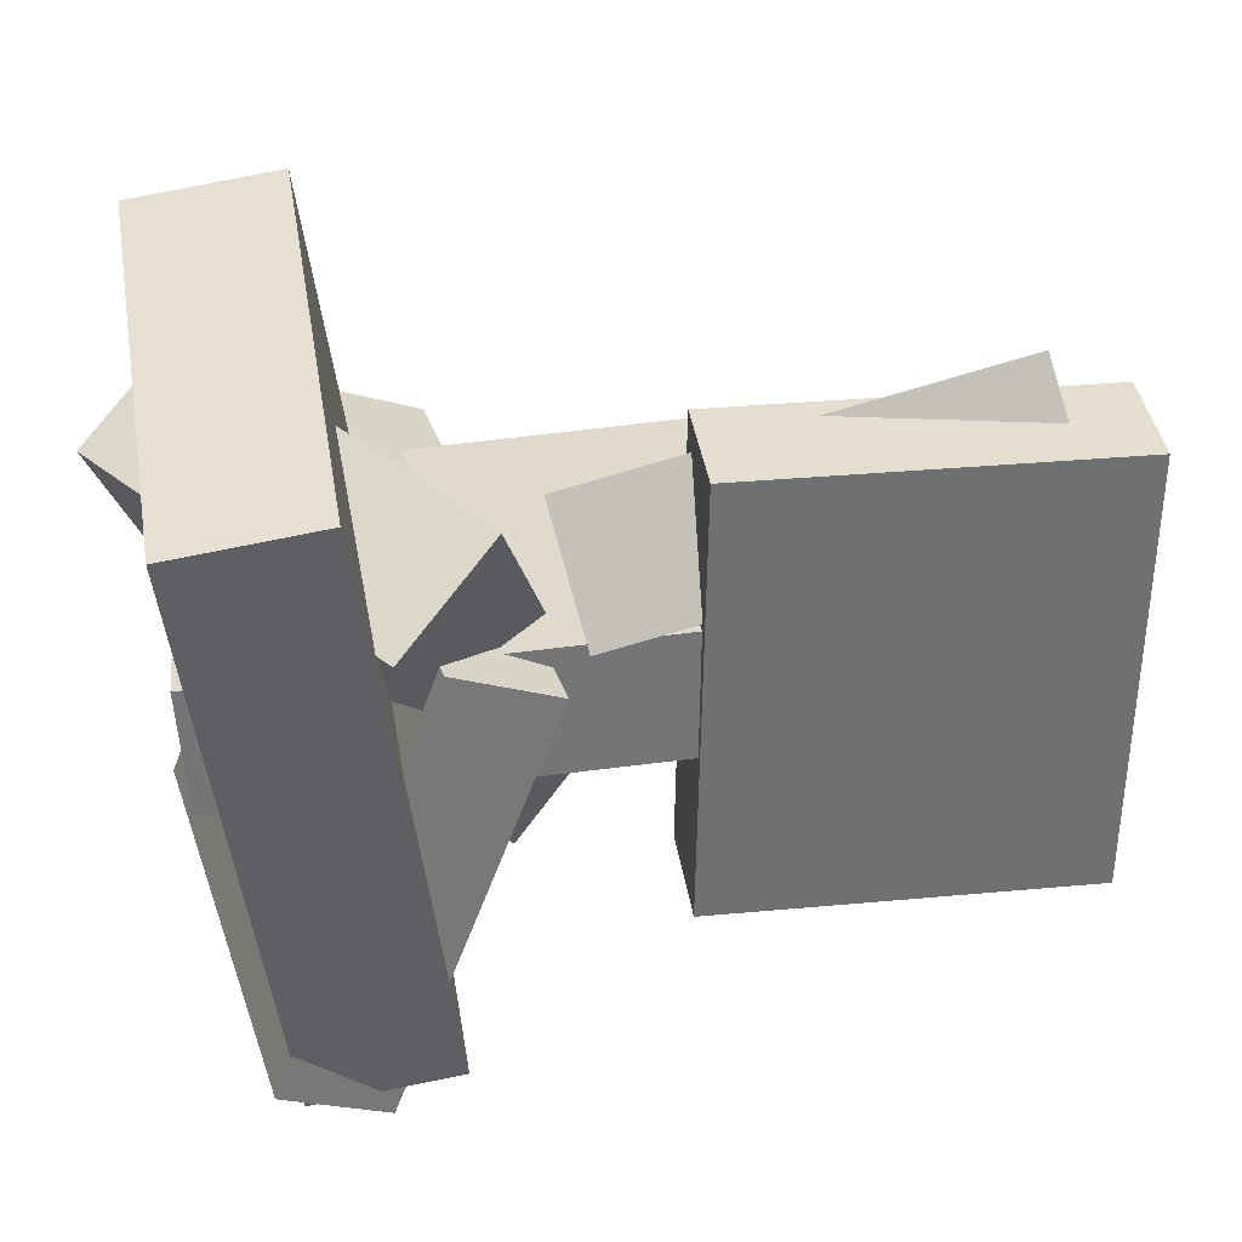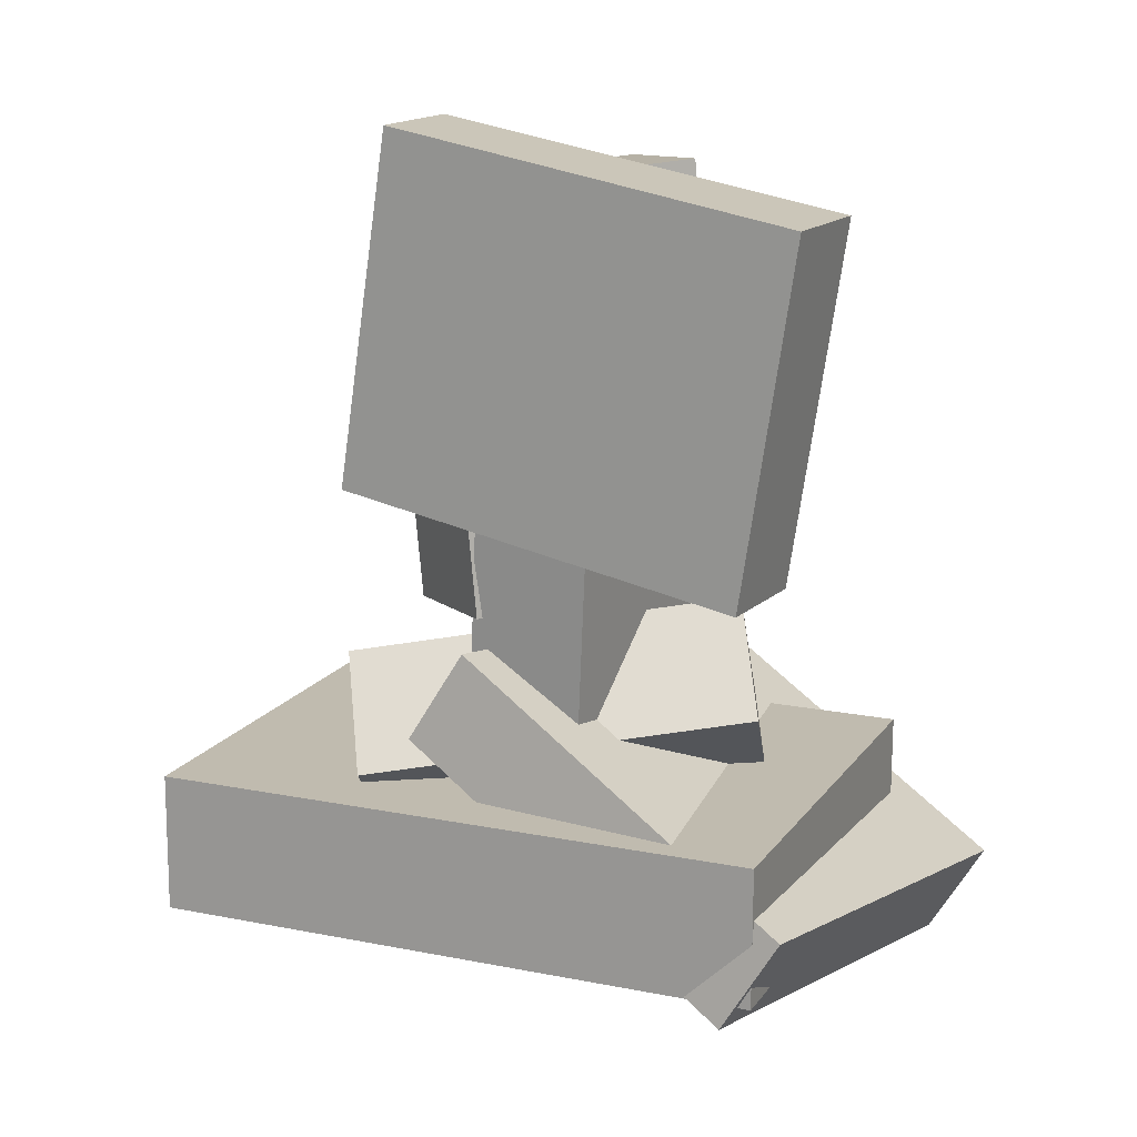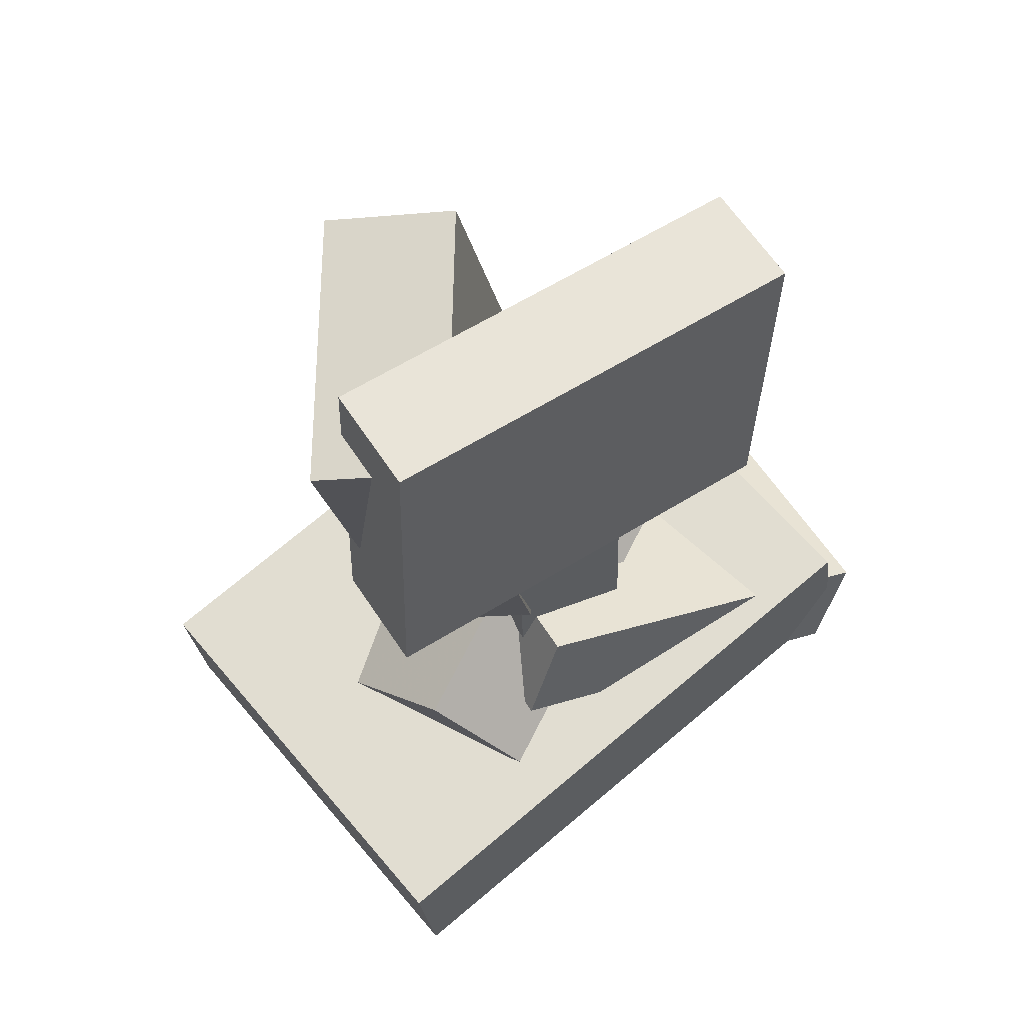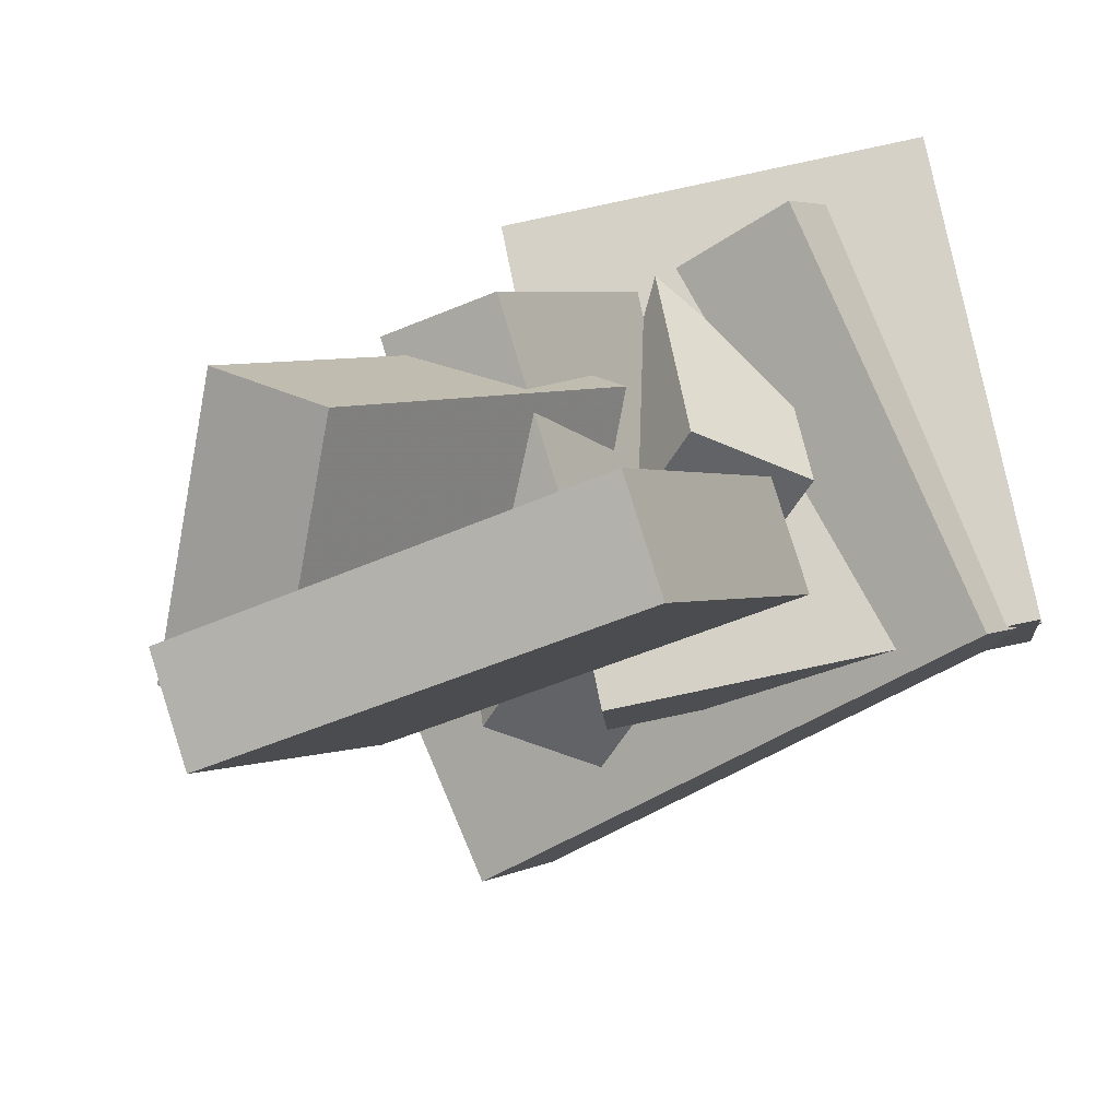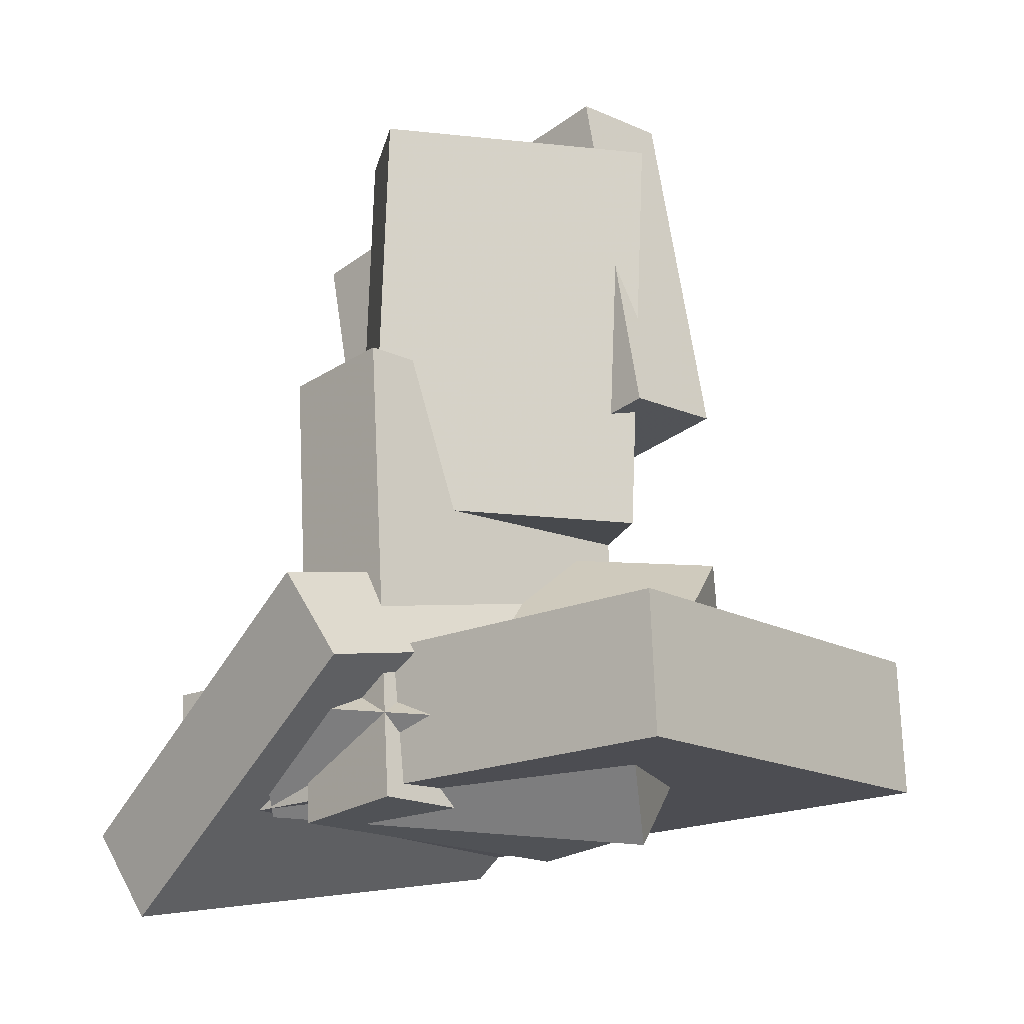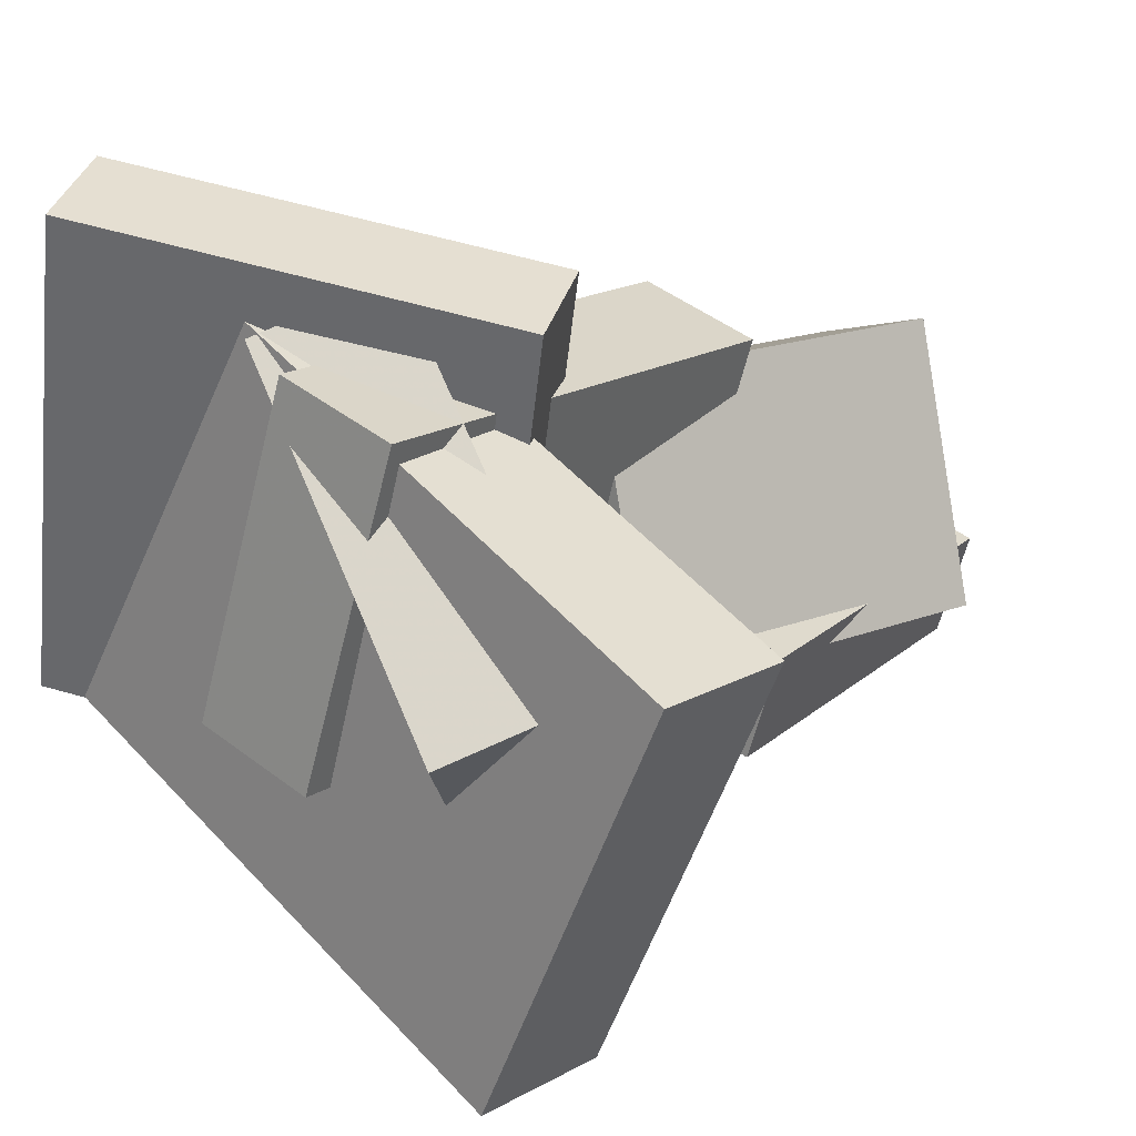
<metadata>
{"format":"obj","ext":"obj","renderer":"f3d","projection":"perspective","resolution":1024,"background":"white","views":[{"elev":-76.5,"azim":94.8,"up":"+Z"},{"elev":23.0,"azim":-127.9,"up":"+Y"},{"elev":68.8,"azim":169.6,"up":"+Y"},{"elev":9.0,"azim":-154.9,"up":"+Z"},{"elev":-23.3,"azim":68.2,"up":"+Y"},{"elev":12.3,"azim":37.7,"up":"+Z"}]}
</metadata>
<code>
v -0.1311 -0.5398 -0.1257
v 0.01485 -0.5658 0.2615
v -0.1201 0.0606 -0.08943
v 0.02583 0.03454 0.2978
v 0.0143 -0.5391 -0.1805
v 0.1603 -0.5652 0.2068
v 0.02528 0.06125 -0.1442
v 0.1712 0.03518 0.243
f 1.0 7.0 5.0
f 1.0 3.0 7.0
f 1.0 4.0 3.0
f 1.0 2.0 4.0
f 3.0 8.0 7.0
f 3.0 4.0 8.0
f 5.0 7.0 8.0
f 5.0 8.0 6.0
f 1.0 5.0 6.0
f 1.0 6.0 2.0
f 2.0 6.0 8.0
f 2.0 8.0 4.0
v -0.3141 -0.04265 -0.02627
v -0.2619 -0.05759 0.09813
v -0.3344 0.4069 0.03624
v -0.2823 0.392 0.1606
v 0.1884 0.008529 -0.2307
v 0.2406 -0.006407 -0.1063
v 0.1681 0.4581 -0.1682
v 0.2202 0.4432 -0.04381
f 9.0 15.0 13.0
f 9.0 11.0 15.0
f 9.0 12.0 11.0
f 9.0 10.0 12.0
f 11.0 16.0 15.0
f 11.0 12.0 16.0
f 13.0 15.0 16.0
f 13.0 16.0 14.0
f 9.0 13.0 14.0
f 9.0 14.0 10.0
f 10.0 14.0 16.0
f 10.0 16.0 12.0
v -0.4804 -0.3715 -0.09442
v -0.2745 -0.5271 0.4598
v -0.01985 -0.1465 -0.2023
v 0.1861 -0.3021 0.3519
v -0.4352 -0.4876 -0.1438
v -0.2293 -0.6432 0.4105
v 0.02529 -0.2625 -0.2517
v 0.2312 -0.4182 0.3025
f 17.0 23.0 21.0
f 17.0 19.0 23.0
f 17.0 20.0 19.0
f 17.0 18.0 20.0
f 19.0 24.0 23.0
f 19.0 20.0 24.0
f 21.0 23.0 24.0
f 21.0 24.0 22.0
f 17.0 21.0 22.0
f 17.0 22.0 18.0
f 18.0 22.0 24.0
f 18.0 24.0 20.0
v -0.06012 -0.1227 0.183
v 0.1003 -0.1553 0.216
v 0.03927 0.3858 0.2031
v 0.1997 0.3532 0.2361
v 0.009893 -0.1229 -0.1576
v 0.1703 -0.1556 -0.1246
v 0.1093 0.3856 -0.1375
v 0.2697 0.3529 -0.1046
f 25.0 31.0 29.0
f 25.0 27.0 31.0
f 25.0 28.0 27.0
f 25.0 26.0 28.0
f 27.0 32.0 31.0
f 27.0 28.0 32.0
f 29.0 31.0 32.0
f 29.0 32.0 30.0
f 25.0 29.0 30.0
f 25.0 30.0 26.0
f 26.0 30.0 32.0
f 26.0 32.0 28.0
v -0.4571 -0.4618 -0.1152
v -0.1834 -0.5268 0.373
v -0.4404 -0.2889 -0.1015
v -0.1668 -0.3539 0.3867
v 0.2096 -0.496 -0.4934
v 0.4832 -0.561 -0.005243
v 0.2262 -0.3231 -0.4797
v 0.4999 -0.388 0.008451
f 33.0 39.0 37.0
f 33.0 35.0 39.0
f 33.0 36.0 35.0
f 33.0 34.0 36.0
f 35.0 40.0 39.0
f 35.0 36.0 40.0
f 37.0 39.0 40.0
f 37.0 40.0 38.0
f 33.0 37.0 38.0
f 33.0 38.0 34.0
f 34.0 38.0 40.0
f 34.0 40.0 36.0
v -0.05385 -0.5424 0.2878
v 0.05385 -0.4318 0.3509
v -0.2488 -0.23 0.07288
v -0.1411 -0.1194 0.136
v 0.2474 -0.6176 -0.09484
v 0.3551 -0.507 -0.03176
v 0.05247 -0.3052 -0.3097
v 0.1602 -0.1946 -0.2467
f 41.0 47.0 45.0
f 41.0 43.0 47.0
f 41.0 44.0 43.0
f 41.0 42.0 44.0
f 43.0 48.0 47.0
f 43.0 44.0 48.0
f 45.0 47.0 48.0
f 45.0 48.0 46.0
f 41.0 45.0 46.0
f 41.0 46.0 42.0
f 42.0 46.0 48.0
f 42.0 48.0 44.0

</code>
